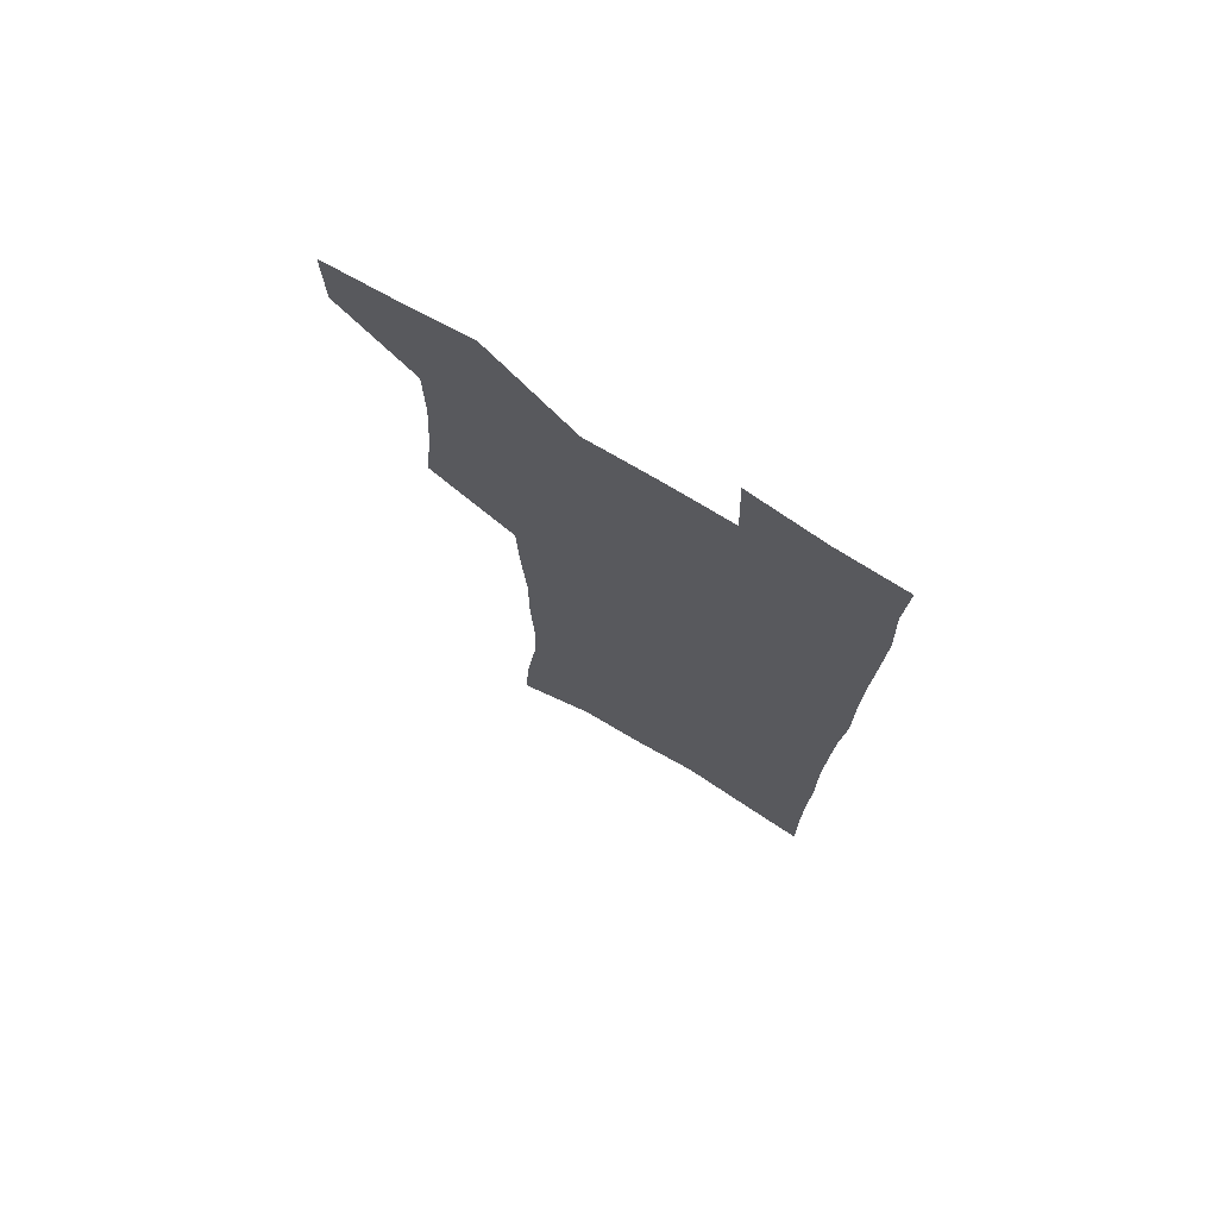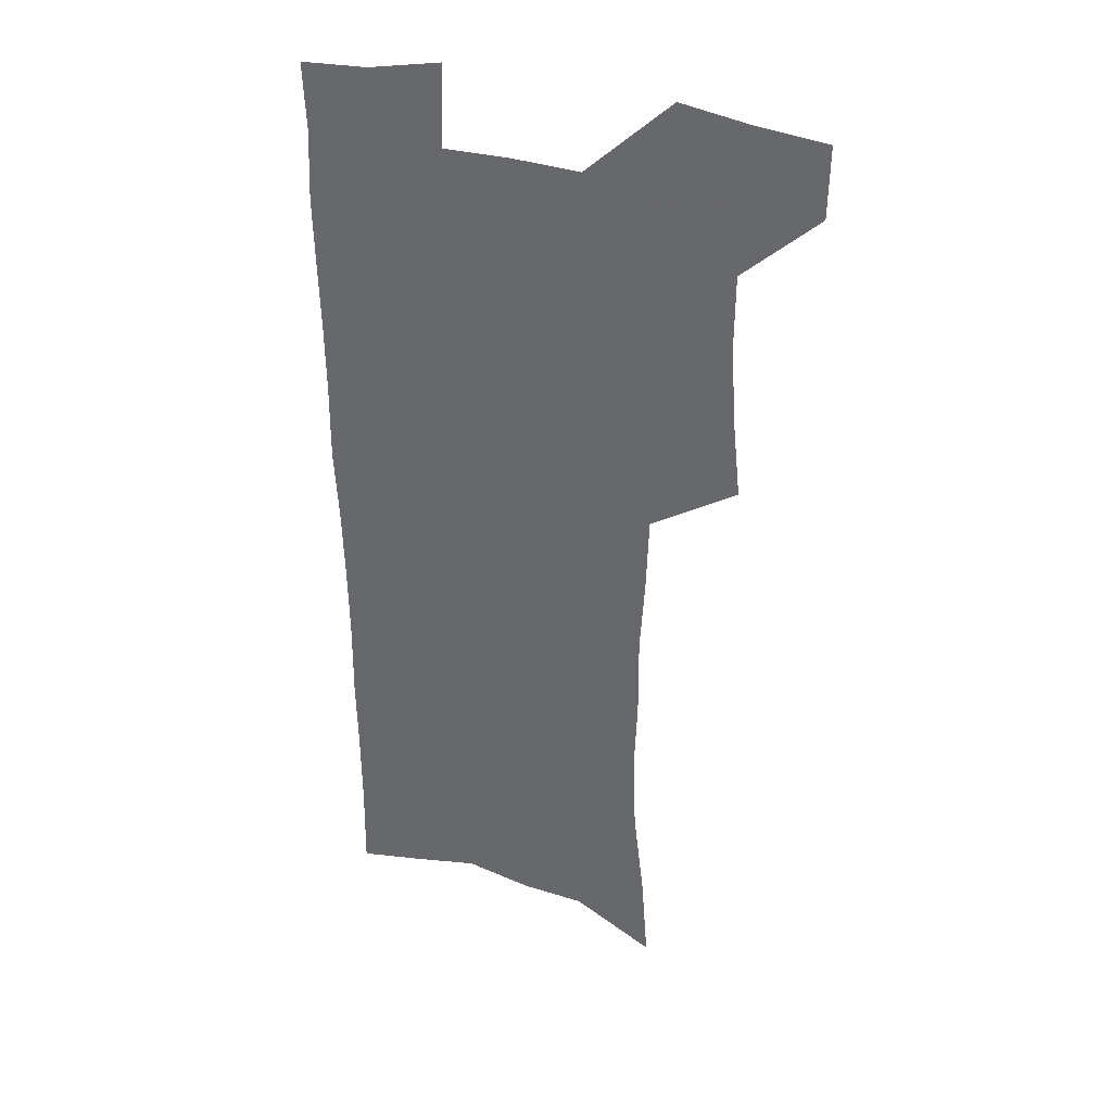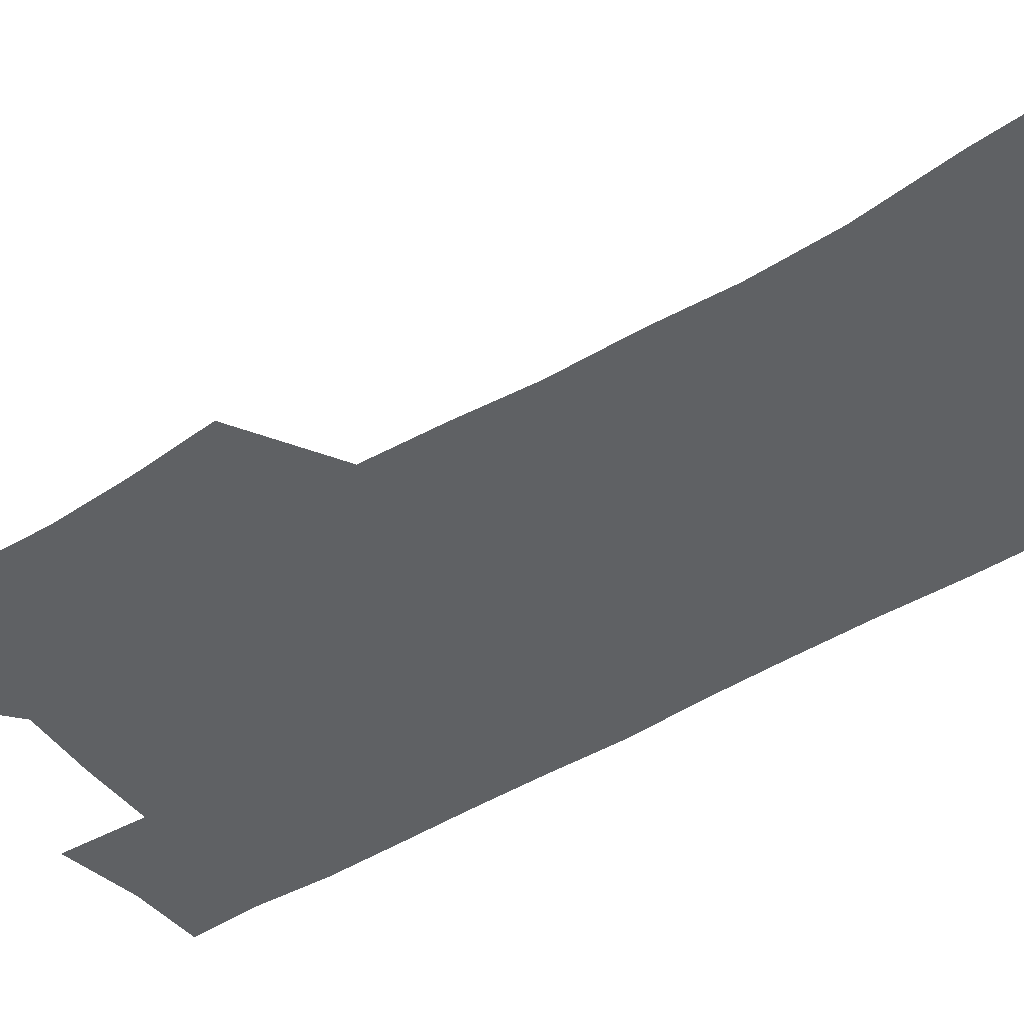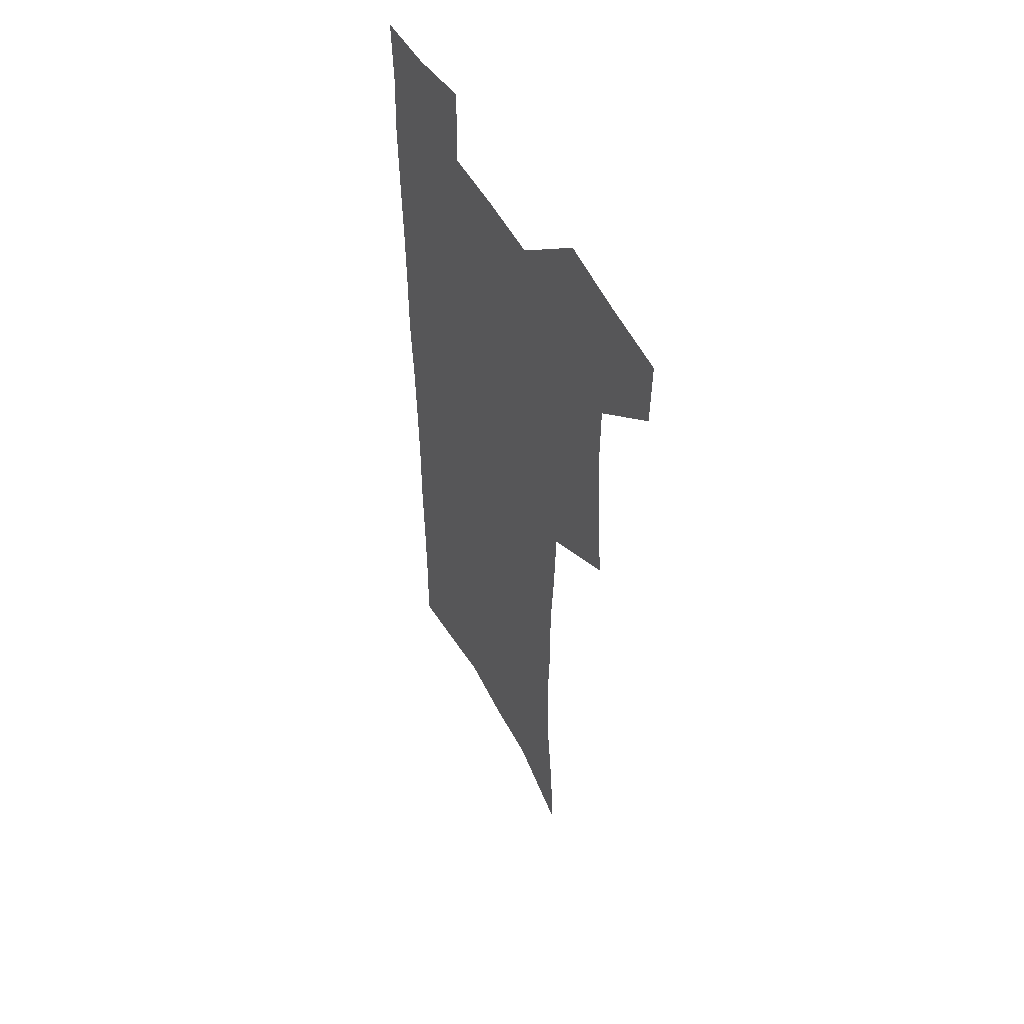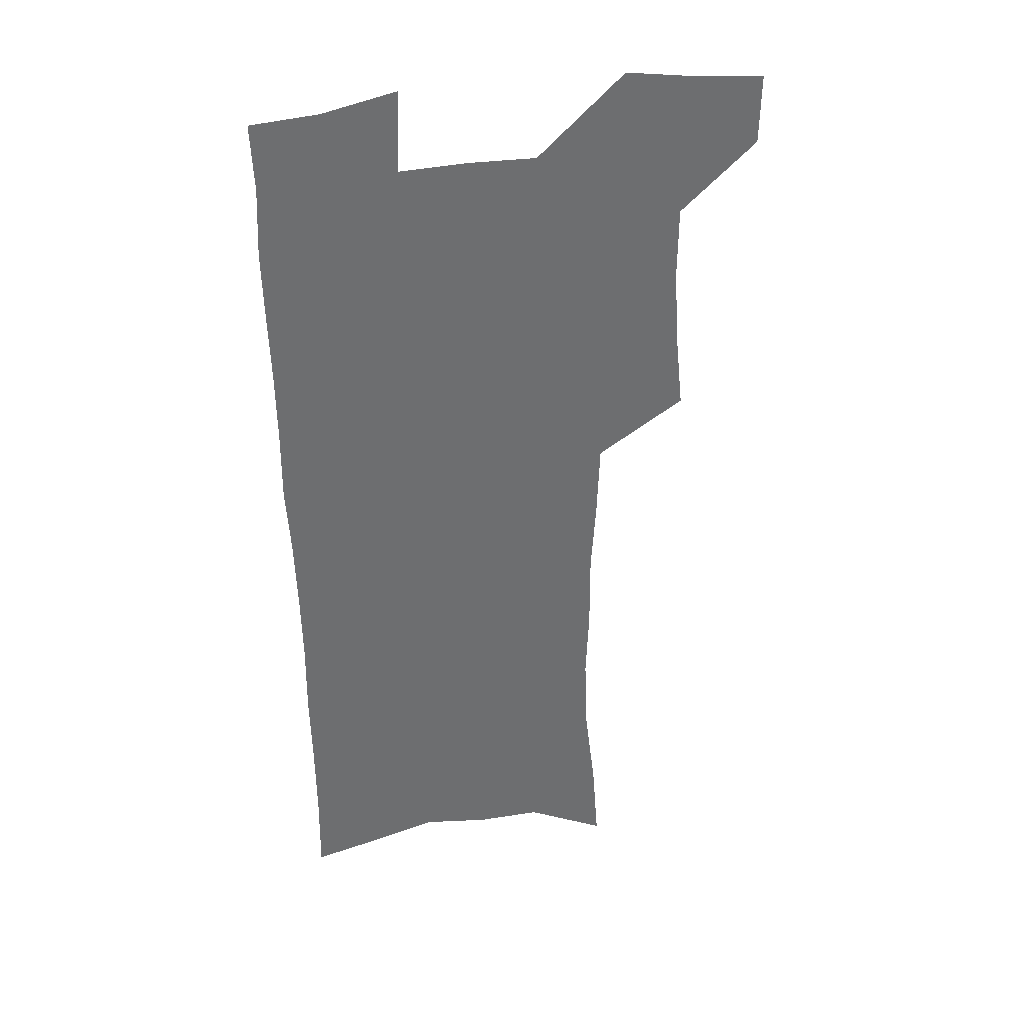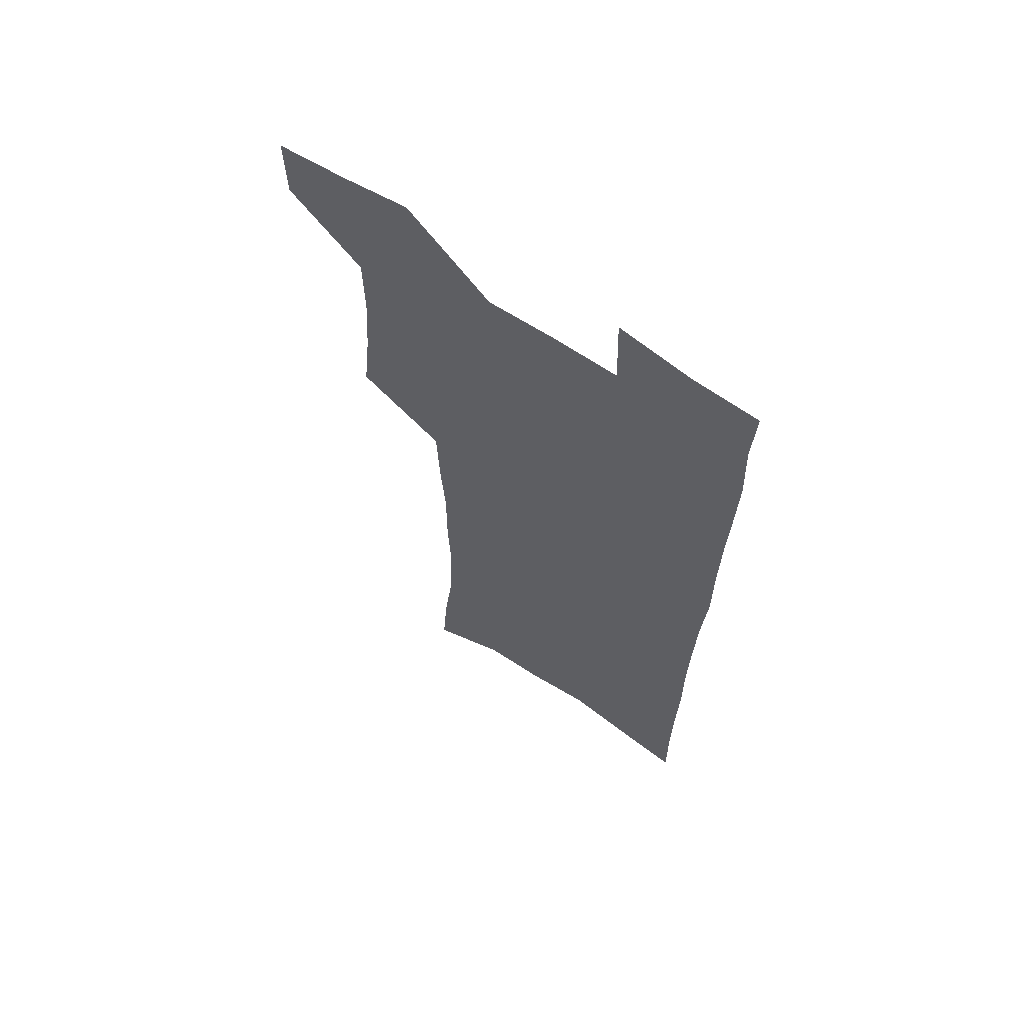
<metadata>
{"format":"obj","ext":"obj","renderer":"f3d","projection":"perspective","resolution":1024,"background":"white","views":[{"elev":73.9,"azim":31.0,"up":"+Y"},{"elev":34.3,"azim":-158.4,"up":"+Y"},{"elev":-45.5,"azim":-55.5,"up":"+Z"},{"elev":52.3,"azim":-118.0,"up":"+Y"},{"elev":36.1,"azim":166.8,"up":"+Y"},{"elev":65.1,"azim":33.9,"up":"+Y"}]}
</metadata>
<code>
v 480.9 535.3 0
v 480.4 564.3 0
v 507.6 412.2 0
v 511 445.8 0
v 513 477.3 0
v 512.7 507 0
v 514.3 536.2 0
v 509.8 567.1 0
v 539.7 153.9 0
v 542.4 190.6 0
v 547 229.3 0
v 548.2 262.9 0
v 547 293.4 0
v 547.2 327.1 0
v 545.2 357.8 0
v 544 389.4 0
v 545 421.5 0
v 545.1 451.4 0
v 545.7 480.6 0
v 547.6 509.4 0
v 544.2 538.3 0
v 538.6 571.5 0
v 573.4 171.4 0
v 576.5 209.2 0
v 577.4 242.7 0
v 577.2 273.7 0
v 575.7 303 0
v 576.2 336.3 0
v 576.2 367.5 0
v 576 397.5 0
v 575.3 426.1 0
v 576 455.3 0
v 575.6 482.9 0
v 575.7 510.4 0
v 574.7 538.4 0
v 600.2 172.1 0
v 603.4 217 0
v 603.7 248.6 0
v 603.3 278.3 0
v 603.5 310.8 0
v 603.3 341.1 0
v 603.2 371 0
v 603.1 399.8 0
v 603.3 428.6 0
v 603.5 456.6 0
v 603.8 484 0
v 603.6 510.9 0
v 603 539.3 0
v 627.9 176.7 0
v 628.6 216 0
v 629 248.2 0
v 628.9 280.7 0
v 629.2 310 0
v 629.1 341.9 0
v 629.3 371.2 0
v 629.6 399.8 0
v 630 428.2 0
v 630.4 456.2 0
v 630.8 483.7 0
v 631.2 510.9 0
v 631.5 538.8 0
v 630.4 573 0
v 655.5 170.5 0
v 654.4 212 0
v 655.6 242.4 0
v 654.8 276.9 0
v 654.9 308.2 0
v 655.3 338.6 0
v 655.7 368.5 0
v 656.3 397.7 0
v 657.2 426.2 0
v 657.9 454.6 0
v 658.4 482.6 0
v 658.4 510.4 0
v 659.8 537.3 0
v 661.3 566.6 0
v 683.5 164.7 0
v 683 201.4 0
v 683.3 234.4 0
v 684 266.3 0
v 683.8 299.1 0
v 684.4 330.2 0
v 685.5 360.5 0
v 687.4 389.9 0
v 687.2 420.7 0
v 687.7 450.5 0
v 688.6 479.4 0
v 689.4 508.1 0
v 688.2 537 0
v 689.5 564.8 0
f 6 7 1
f 1 7 2
f 7 8 2
f 16 17 3
f 3 17 4
f 17 18 4
f 4 18 5
f 18 19 5
f 5 19 6
f 19 20 6
f 6 20 7
f 20 21 7
f 7 21 8
f 21 22 8
f 9 23 10
f 23 24 10
f 10 24 11
f 24 25 11
f 11 25 12
f 25 26 12
f 12 26 13
f 26 27 13
f 13 27 14
f 27 28 14
f 14 28 15
f 28 29 15
f 15 29 16
f 29 30 16
f 16 30 17
f 30 31 17
f 17 31 18
f 31 32 18
f 18 32 19
f 32 33 19
f 19 33 20
f 33 34 20
f 20 34 21
f 34 35 21
f 21 35 22
f 23 36 24
f 36 37 24
f 24 37 25
f 37 38 25
f 25 38 26
f 38 39 26
f 26 39 27
f 39 40 27
f 27 40 28
f 40 41 28
f 28 41 29
f 41 42 29
f 29 42 30
f 42 43 30
f 30 43 31
f 43 44 31
f 31 44 32
f 44 45 32
f 32 45 33
f 45 46 33
f 33 46 34
f 46 47 34
f 34 47 35
f 47 48 35
f 36 49 37
f 49 50 37
f 37 50 38
f 50 51 38
f 38 51 39
f 51 52 39
f 39 52 40
f 52 53 40
f 40 53 41
f 53 54 41
f 41 54 42
f 54 55 42
f 42 55 43
f 55 56 43
f 43 56 44
f 56 57 44
f 44 57 45
f 57 58 45
f 45 58 46
f 58 59 46
f 46 59 47
f 59 60 47
f 47 60 48
f 60 61 48
f 49 63 50
f 63 64 50
f 50 64 51
f 64 65 51
f 51 65 52
f 65 66 52
f 52 66 53
f 66 67 53
f 53 67 54
f 67 68 54
f 54 68 55
f 68 69 55
f 55 69 56
f 69 70 56
f 56 70 57
f 70 71 57
f 57 71 58
f 71 72 58
f 58 72 59
f 72 73 59
f 59 73 60
f 73 74 60
f 60 74 61
f 74 75 61
f 61 75 62
f 75 76 62
f 63 77 64
f 77 78 64
f 64 78 65
f 78 79 65
f 65 79 66
f 79 80 66
f 66 80 67
f 80 81 67
f 67 81 68
f 81 82 68
f 68 82 69
f 82 83 69
f 69 83 70
f 83 84 70
f 70 84 71
f 84 85 71
f 71 85 72
f 85 86 72
f 72 86 73
f 86 87 73
f 73 87 74
f 87 88 74
f 74 88 75
f 88 89 75
f 75 89 76
f 89 90 76

</code>
